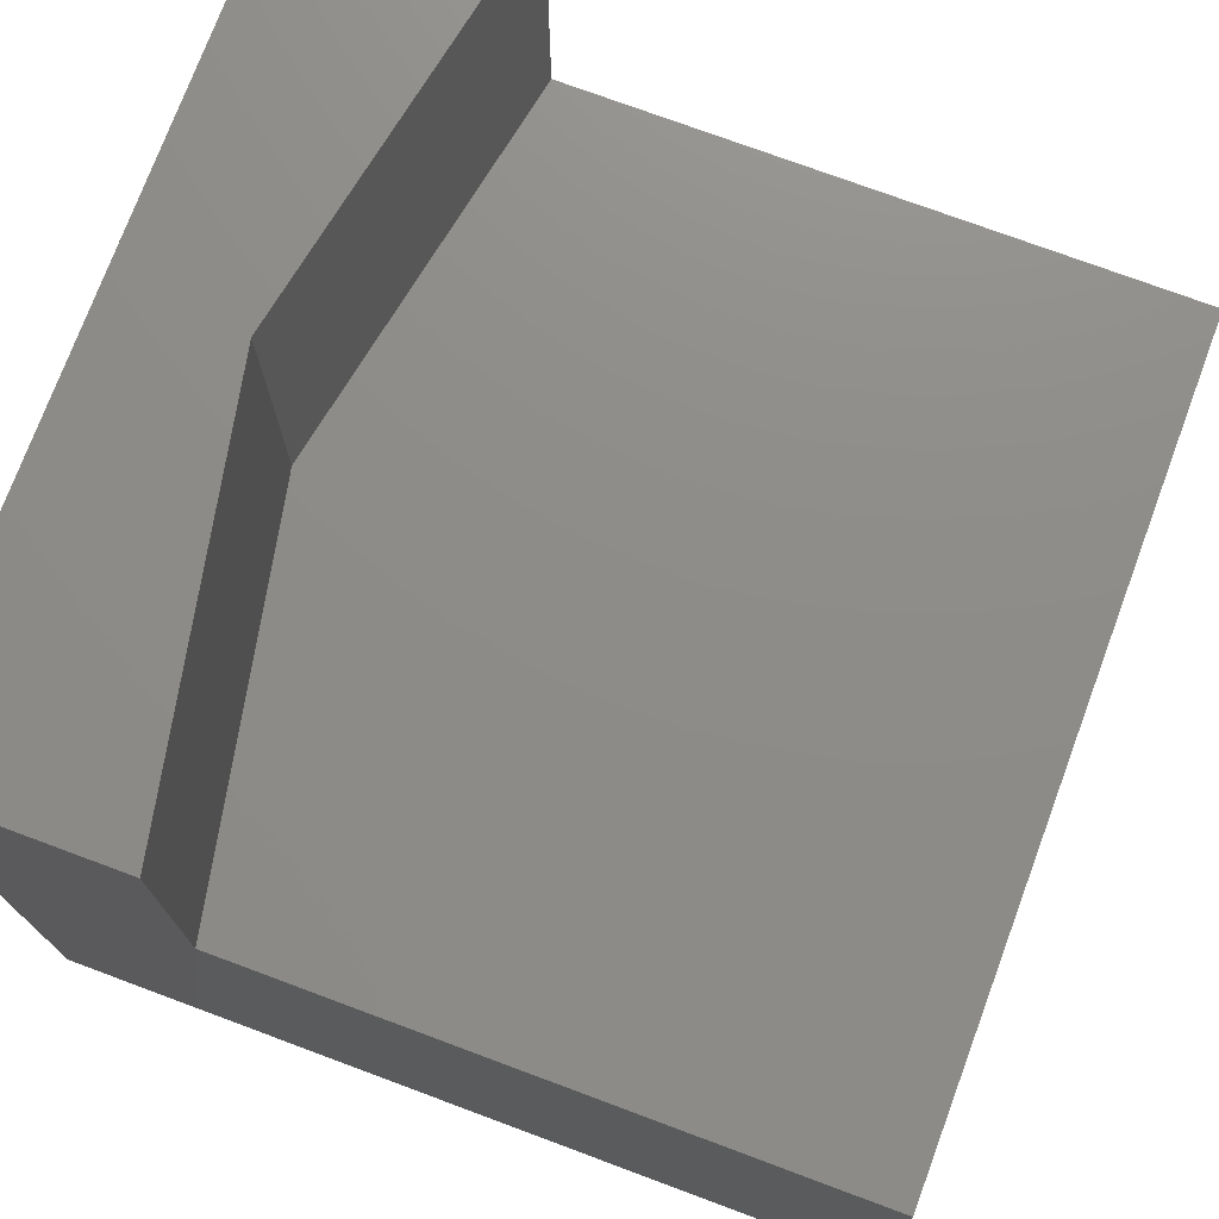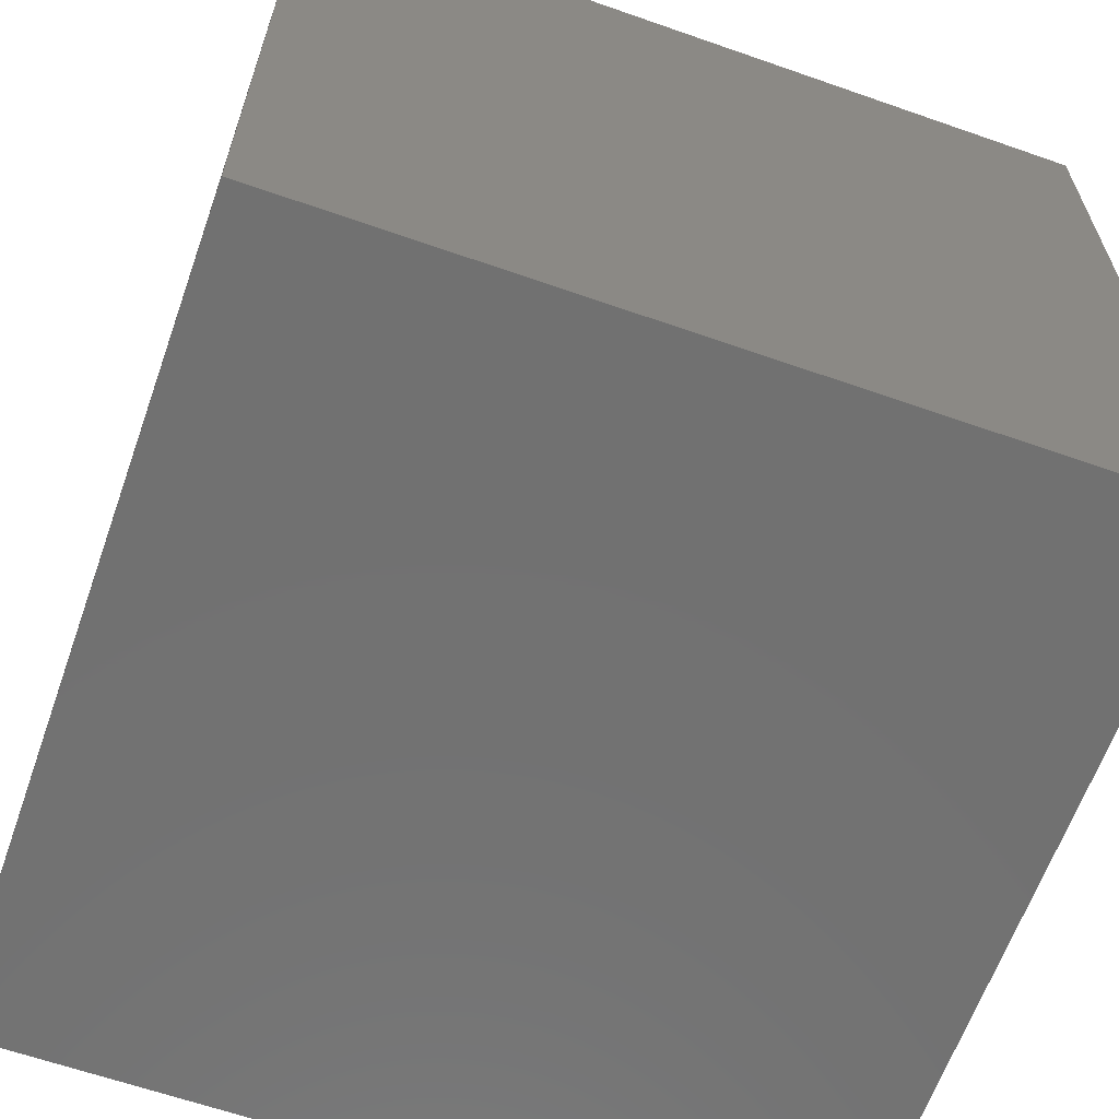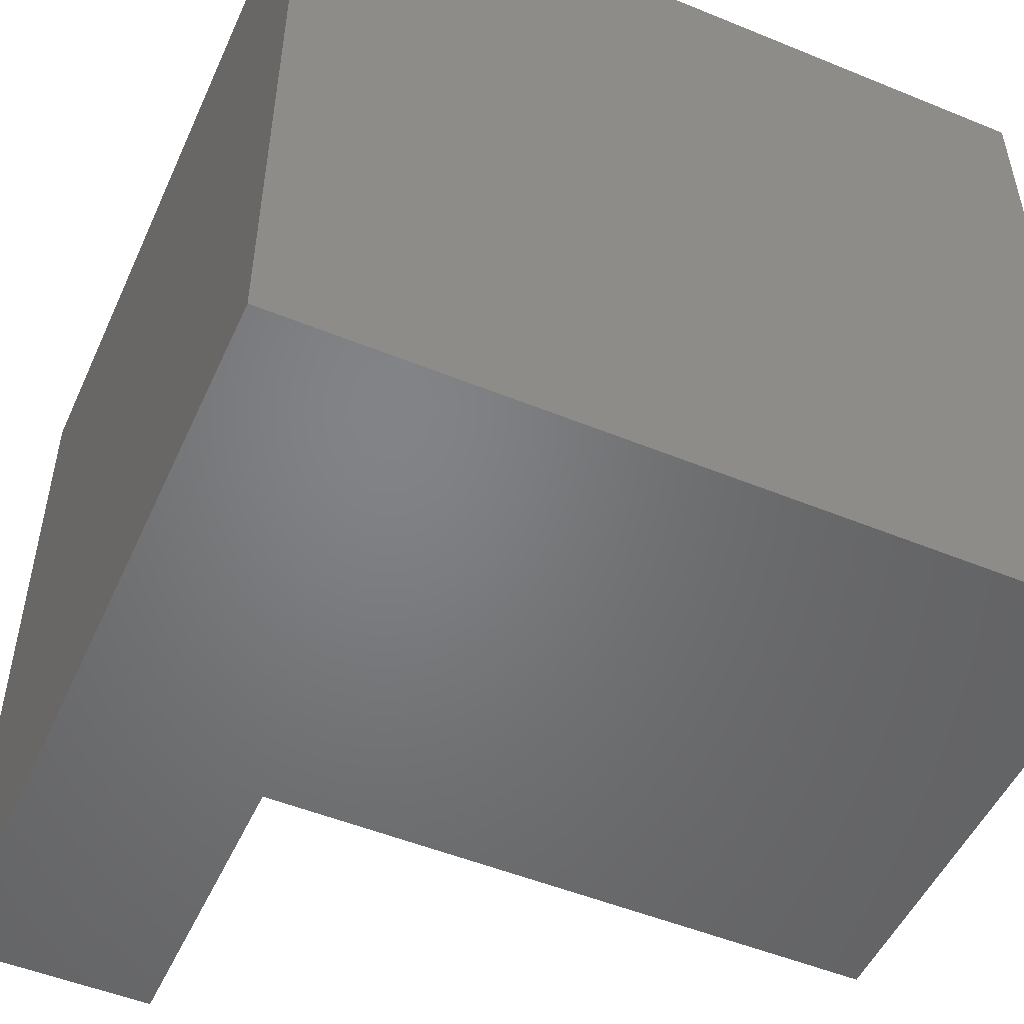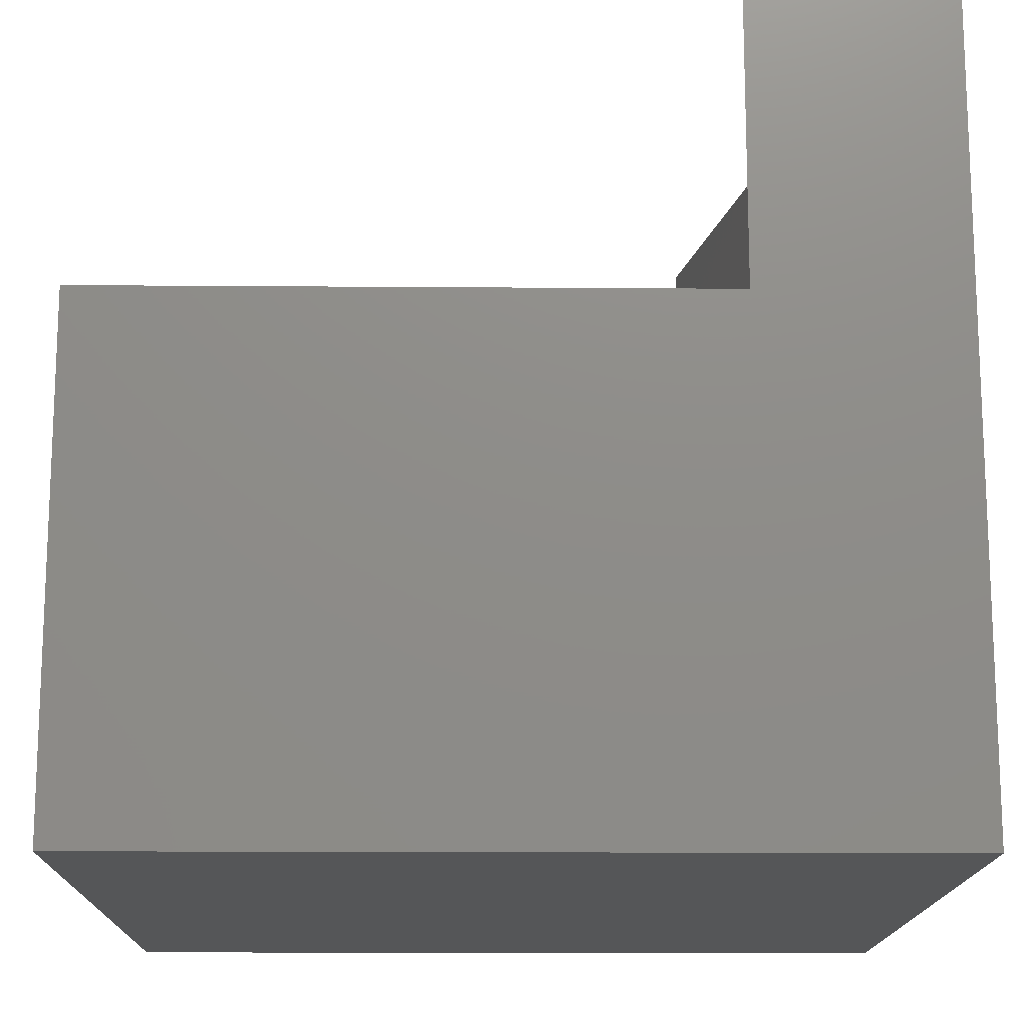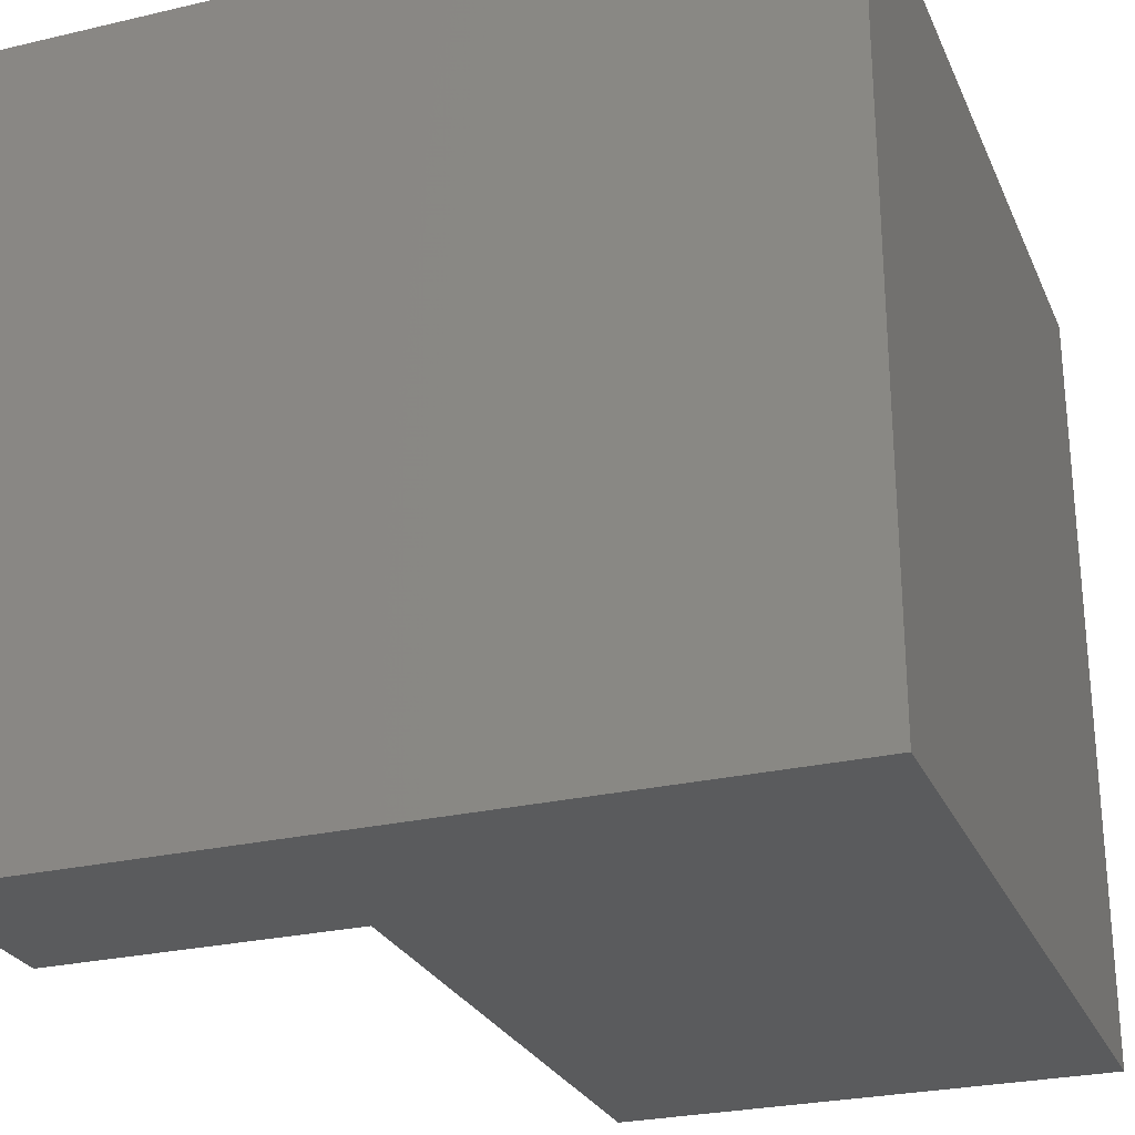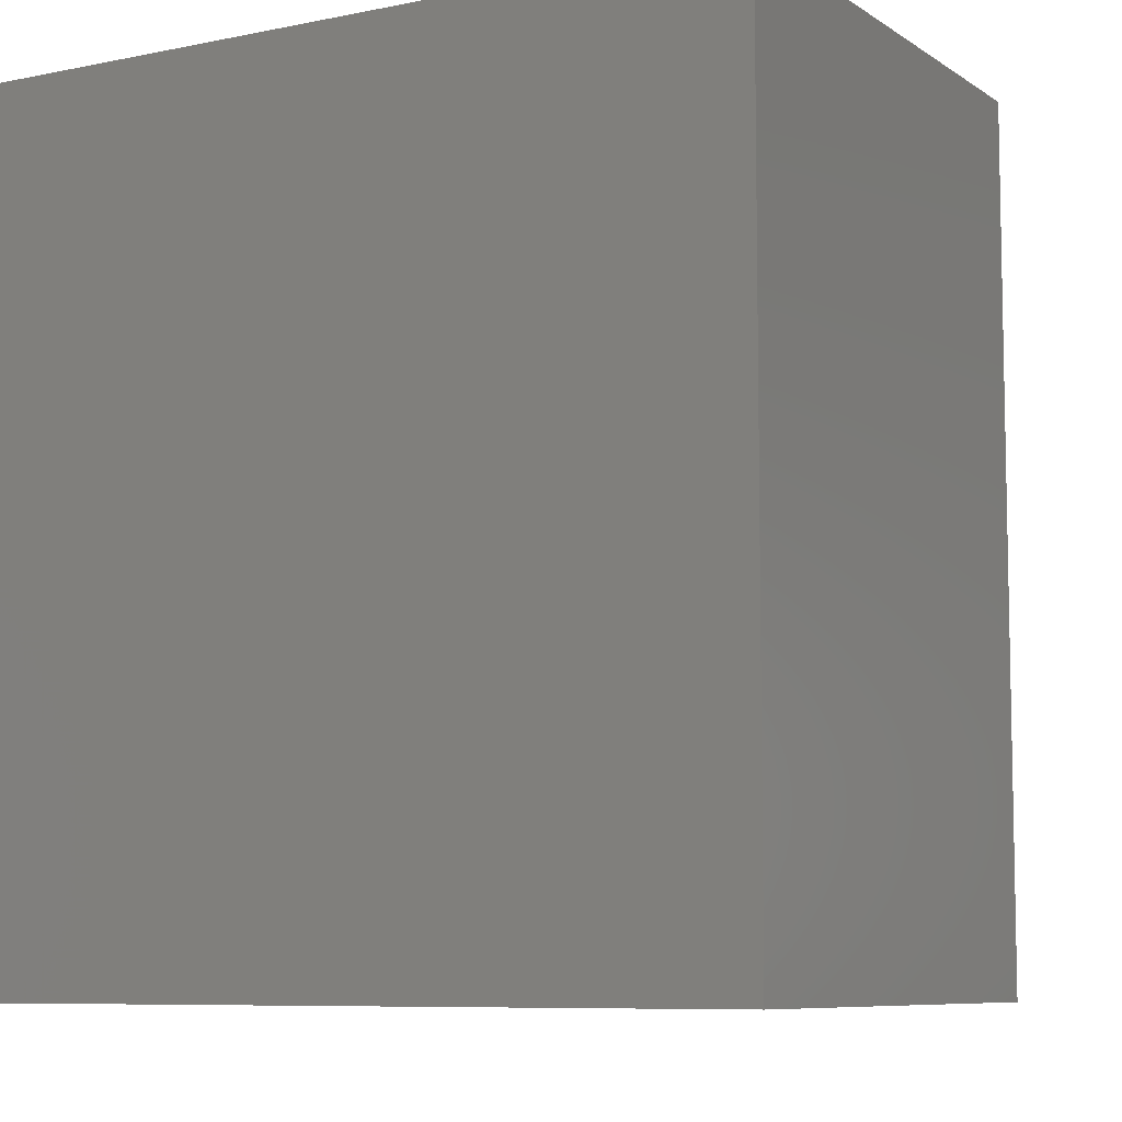
<metadata>
{"format":"stl","ext":"stl","renderer":"f3d","projection":"perspective","resolution":1024,"background":"white","views":[{"elev":74.7,"azim":-159.6,"up":"+Z"},{"elev":-63.3,"azim":70.5,"up":"+Z"},{"elev":-51.1,"azim":156.0,"up":"+Y"},{"elev":-15.3,"azim":-0.9,"up":"+Z"},{"elev":-26.6,"azim":110.1,"up":"+Y"},{"elev":-7.9,"azim":-149.9,"up":"+Y"}]}
</metadata>
<code>
# stl→obj: 16 verts, 24 faces
v 0 10 6.171
v 0 10 0
v 0 0 6.171
v 0 0 0
v 7.522 0 10
v 10 0 10
v 8.503 5 10
v 10 10 10
v 7.522 10 10
v 10 10 0
v 10 0 0
v 7.522 10 6.171
v 7.522 0 6.171
v 8.503 5 6.171
v 7.522 8.674e-16 6.171
v 7.522 8.674e-16 10
f 1 2 3
f 3 2 4
f 5 6 7
f 7 6 8
f 7 8 9
f 10 8 11
f 11 8 6
f 2 10 4
f 4 10 11
f 9 8 12
f 12 8 10
f 12 10 1
f 1 10 2
f 3 4 13
f 13 4 11
f 13 11 5
f 5 11 6
f 12 14 9
f 9 14 7
f 14 15 7
f 7 15 16
f 12 1 14
f 14 1 3
f 14 3 13

</code>
